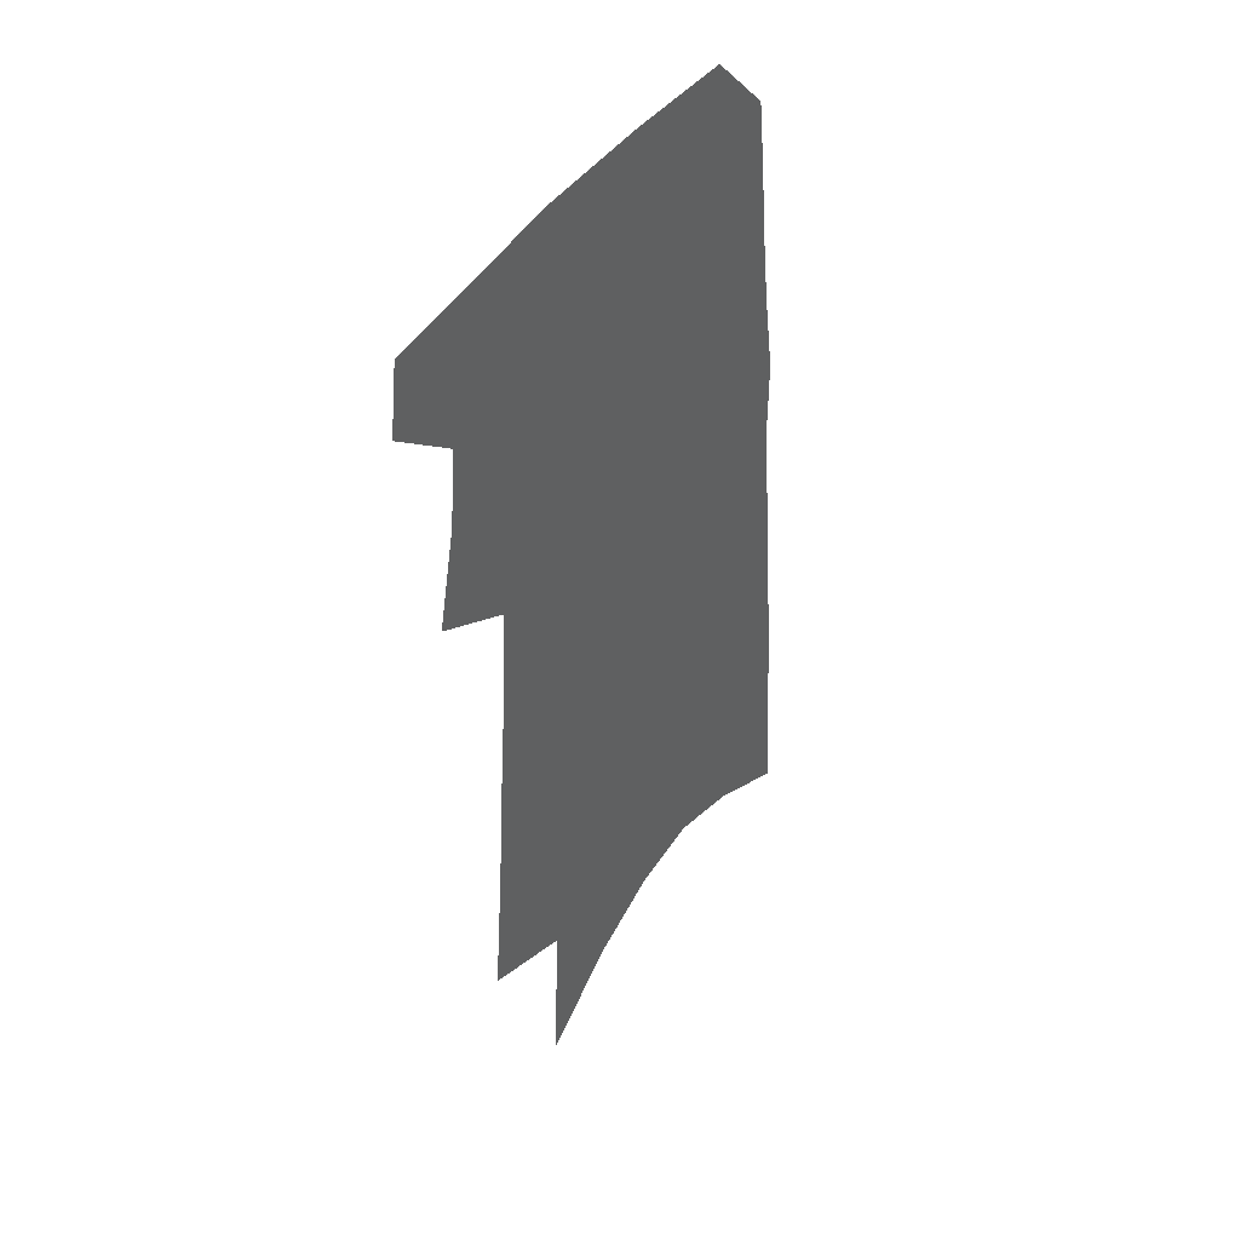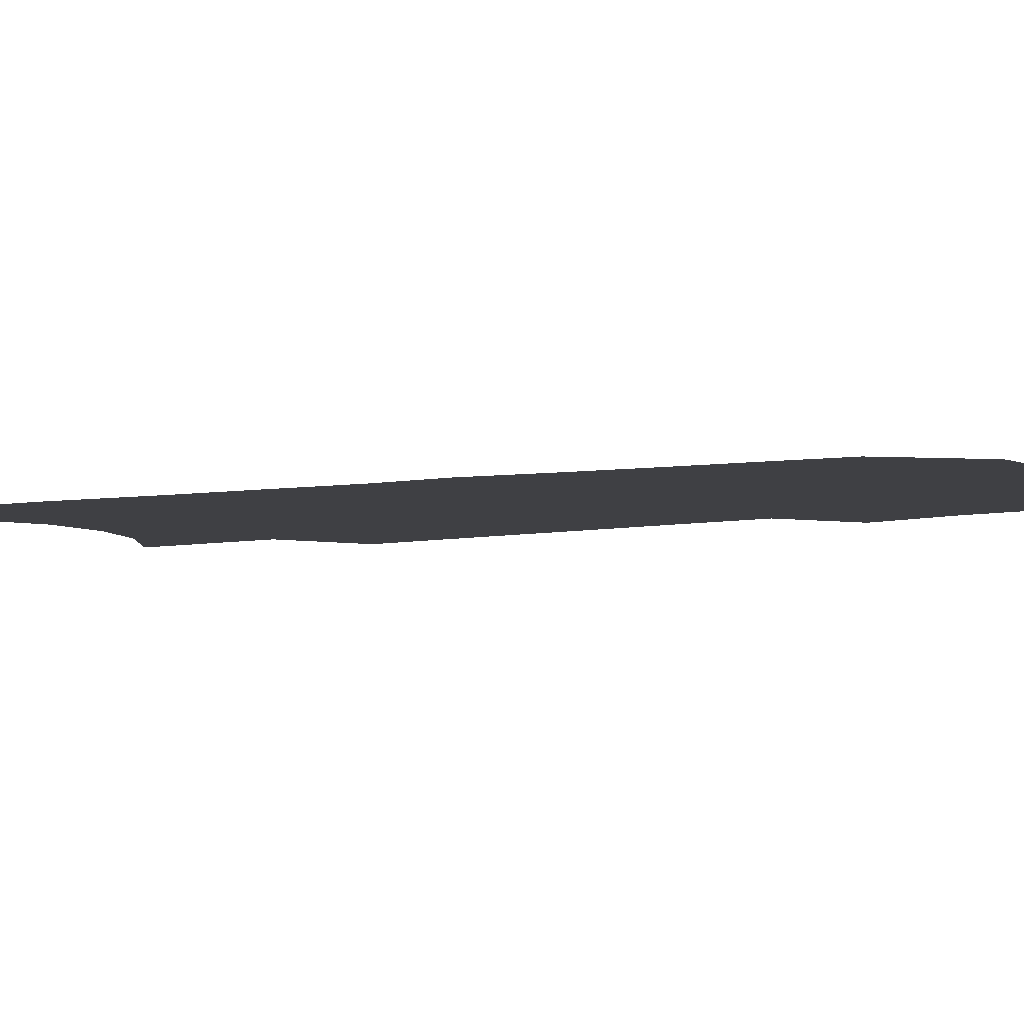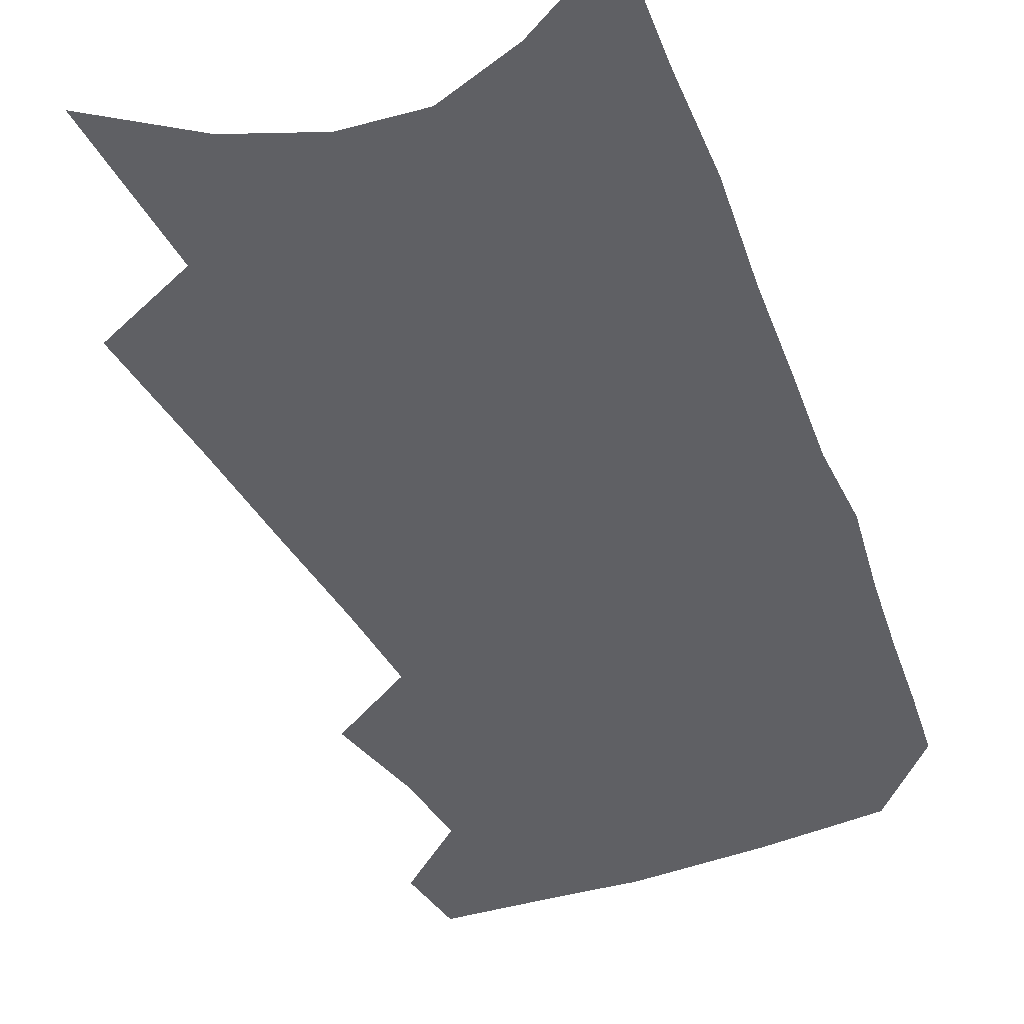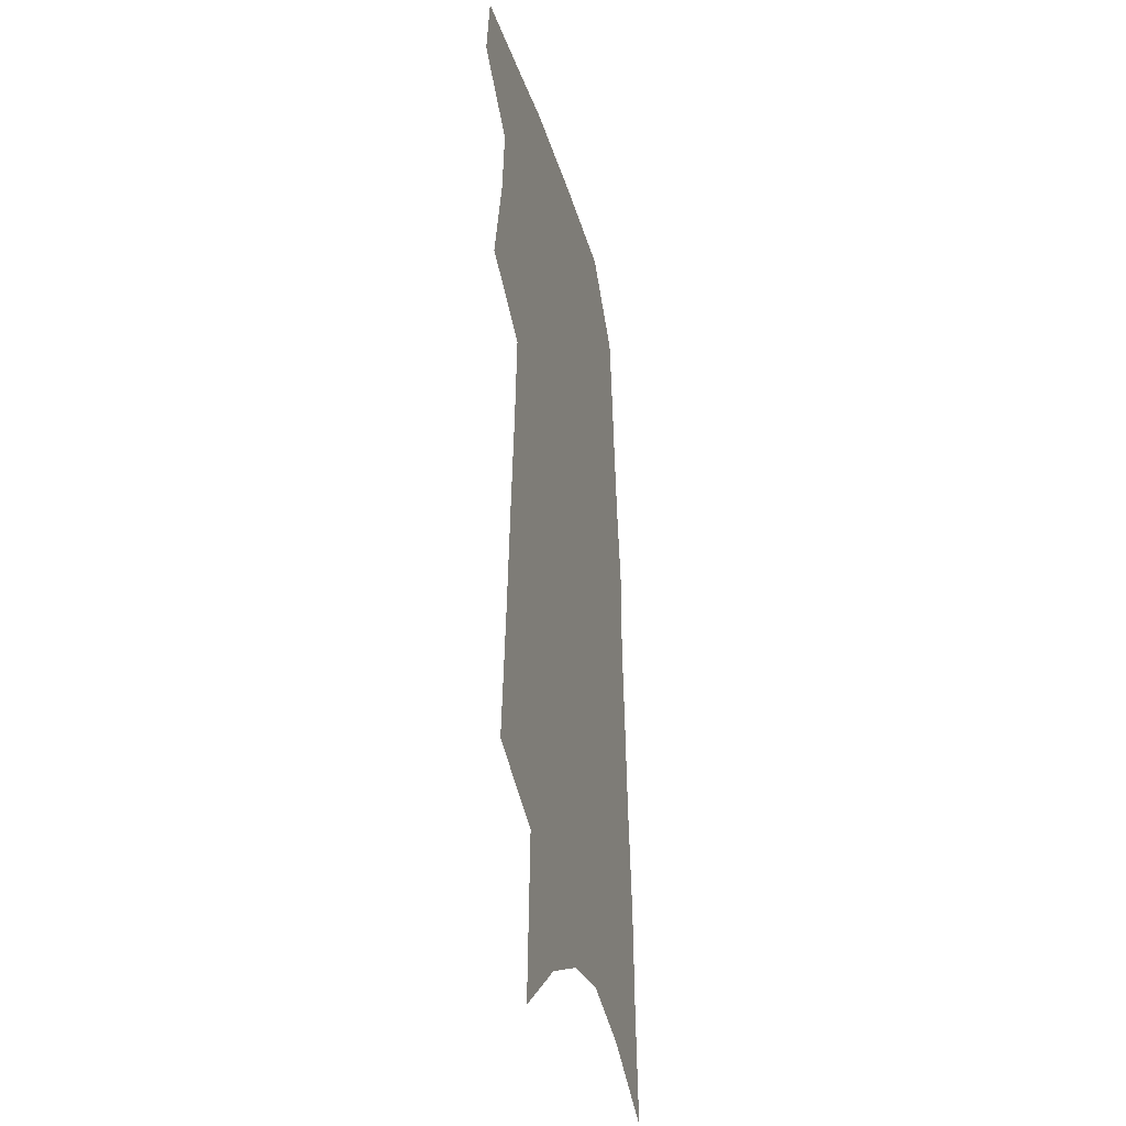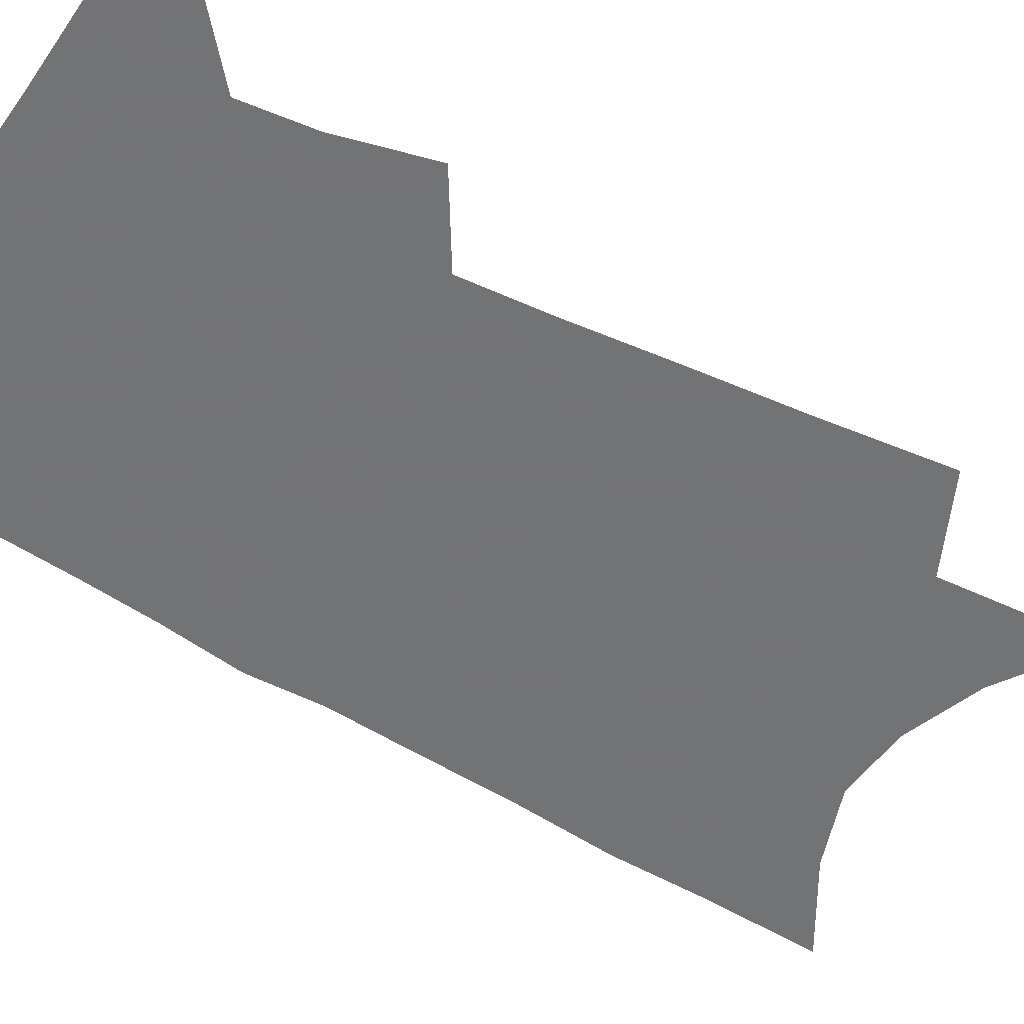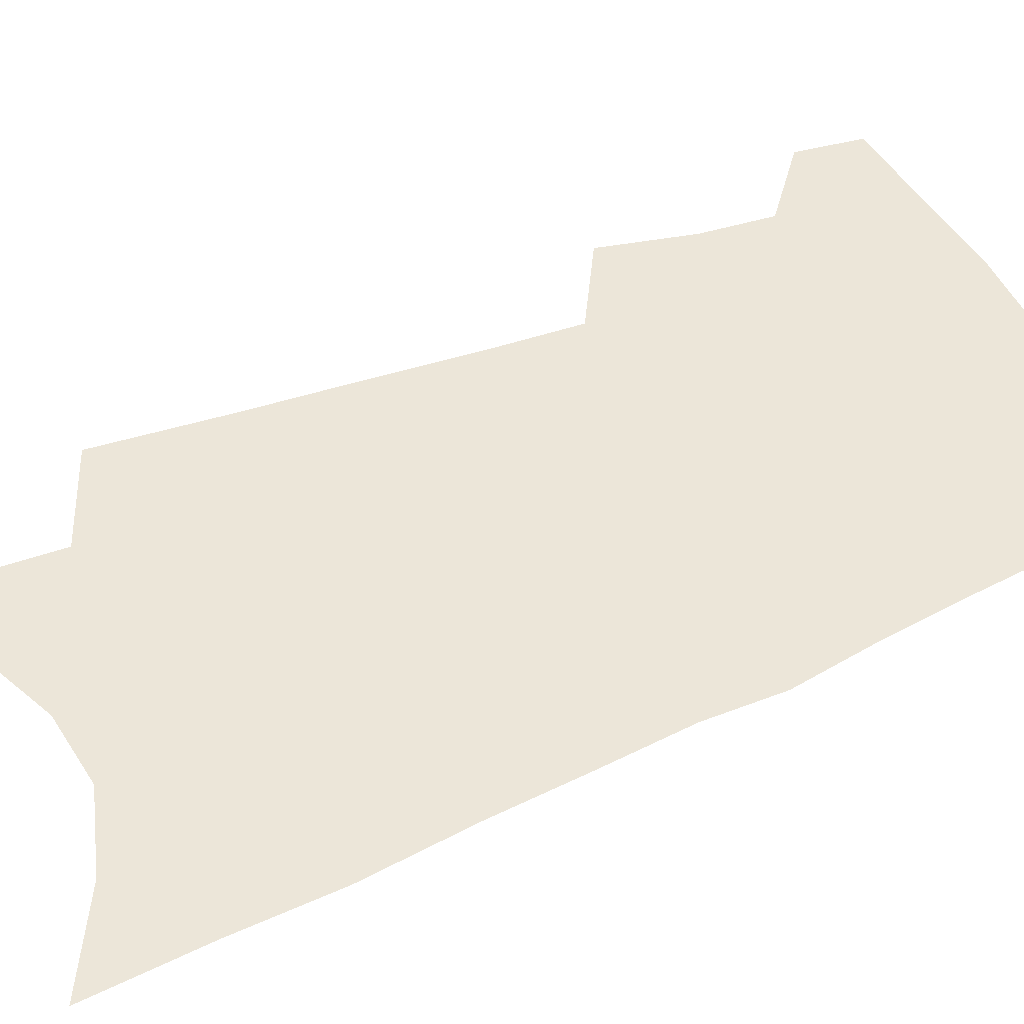
<metadata>
{"format":"obj","ext":"obj","renderer":"f3d","projection":"perspective","resolution":1024,"background":"white","views":[{"elev":44.0,"azim":-56.8,"up":"+Y"},{"elev":-5.1,"azim":124.1,"up":"+Z"},{"elev":-44.4,"azim":24.6,"up":"+Z"},{"elev":-31.9,"azim":-75.3,"up":"+Y"},{"elev":-55.9,"azim":-118.5,"up":"+Z"},{"elev":48.9,"azim":66.0,"up":"+Z"}]}
</metadata>
<code>
v 538.3 437.6 0
v 540.8 455.8 0
v 549.3 377.5 0
v 555 402.8 0
v 557 422.5 0
v 559.2 441.1 0
v 557.8 457.4 0
v 562 244.6 0
v 565.3 280.9 0
v 567.7 312.2 0
v 570.1 340.7 0
v 571.6 364.7 0
v 573.4 387.2 0
v 575.1 407.5 0
v 576.3 425.9 0
v 576.2 442.5 0
v 574.3 459.1 0
v 586.2 189.5 0
v 588.2 233.5 0
v 589.9 269.6 0
v 589.6 297.4 0
v 591 326.3 0
v 591.6 350.4 0
v 591.1 370.5 0
v 592.5 392.2 0
v 593.3 411.1 0
v 593.6 428 0
v 592.9 443.6 0
v 590.8 461 0
v 609.3 206.5 0
v 610.5 249.8 0
v 609.7 277.7 0
v 609 304.2 0
v 609 330.4 0
v 609 353.8 0
v 608.9 374.1 0
v 608.9 393.3 0
v 609.3 412 0
v 609.4 428.7 0
v 609 444.4 0
v 607.9 461.1 0
v 630.4 215.5 0
v 629.4 251.9 0
v 628.2 281.5 0
v 627 307.7 0
v 626.4 330.5 0
v 625.7 353.4 0
v 625.4 375.6 0
v 625.2 394.8 0
v 625 412.9 0
v 625 429.3 0
v 625.1 444.6 0
v 624.5 461.1 0
v 650.7 218.1 0
v 648.4 251.7 0
v 647.5 277.6 0
v 645.6 304.5 0
v 643.6 332.2 0
v 642.3 354.7 0
v 642.2 373.8 0
v 641.5 393.4 0
v 640.5 412.6 0
v 640.3 429.1 0
v 640.6 444.6 0
v 641.2 460.4 0
v 672.6 211.3 0
v 669.6 244.2 0
v 667.8 272.3 0
v 664.4 301.7 0
v 663.6 325.2 0
v 661.4 349.1 0
v 659.9 370.6 0
v 659.2 390.1 0
v 658.8 408.6 0
v 657.5 426.8 0
v 656.1 444.3 0
v 657.2 459.6 0
v 691 541 0
v 698 197.4 0
v 695.6 229 0
v 694.4 256.9 0
v 690.9 286.5 0
v 688.8 312.5 0
v 686.5 337.1 0
v 686.7 358.2 0
v 683 381.3 0
v 680.3 402.3 0
v 678.3 421.6 0
v 675.9 440.4 0
f 5 6 1
f 1 6 2
f 6 7 2
f 12 13 3
f 3 13 4
f 13 14 4
f 4 14 5
f 14 15 5
f 5 15 6
f 15 16 6
f 6 16 7
f 16 17 7
f 19 20 8
f 8 20 9
f 20 21 9
f 9 21 10
f 21 22 10
f 10 22 11
f 22 23 11
f 11 23 12
f 23 24 12
f 12 24 13
f 24 25 13
f 13 25 14
f 25 26 14
f 14 26 15
f 26 27 15
f 15 27 16
f 27 28 16
f 16 28 17
f 28 29 17
f 18 30 19
f 30 31 19
f 19 31 20
f 31 32 20
f 20 32 21
f 32 33 21
f 21 33 22
f 33 34 22
f 22 34 23
f 34 35 23
f 23 35 24
f 35 36 24
f 24 36 25
f 36 37 25
f 25 37 26
f 37 38 26
f 26 38 27
f 38 39 27
f 27 39 28
f 39 40 28
f 28 40 29
f 40 41 29
f 30 42 31
f 42 43 31
f 31 43 32
f 43 44 32
f 32 44 33
f 44 45 33
f 33 45 34
f 45 46 34
f 34 46 35
f 46 47 35
f 35 47 36
f 47 48 36
f 36 48 37
f 48 49 37
f 37 49 38
f 49 50 38
f 38 50 39
f 50 51 39
f 39 51 40
f 51 52 40
f 40 52 41
f 52 53 41
f 42 54 43
f 54 55 43
f 43 55 44
f 55 56 44
f 44 56 45
f 56 57 45
f 45 57 46
f 57 58 46
f 46 58 47
f 58 59 47
f 47 59 48
f 59 60 48
f 48 60 49
f 60 61 49
f 49 61 50
f 61 62 50
f 50 62 51
f 62 63 51
f 51 63 52
f 63 64 52
f 52 64 53
f 64 65 53
f 54 66 55
f 66 67 55
f 55 67 56
f 67 68 56
f 56 68 57
f 68 69 57
f 57 69 58
f 69 70 58
f 58 70 59
f 70 71 59
f 59 71 60
f 71 72 60
f 60 72 61
f 72 73 61
f 61 73 62
f 73 74 62
f 62 74 63
f 74 75 63
f 63 75 64
f 75 76 64
f 64 76 65
f 76 77 65
f 66 79 67
f 79 80 67
f 67 80 68
f 80 81 68
f 68 81 69
f 81 82 69
f 69 82 70
f 82 83 70
f 70 83 71
f 83 84 71
f 71 84 72
f 84 85 72
f 72 85 73
f 85 86 73
f 73 86 74
f 86 87 74
f 74 87 75
f 87 88 75
f 75 88 76
f 88 89 76
f 76 89 77

</code>
